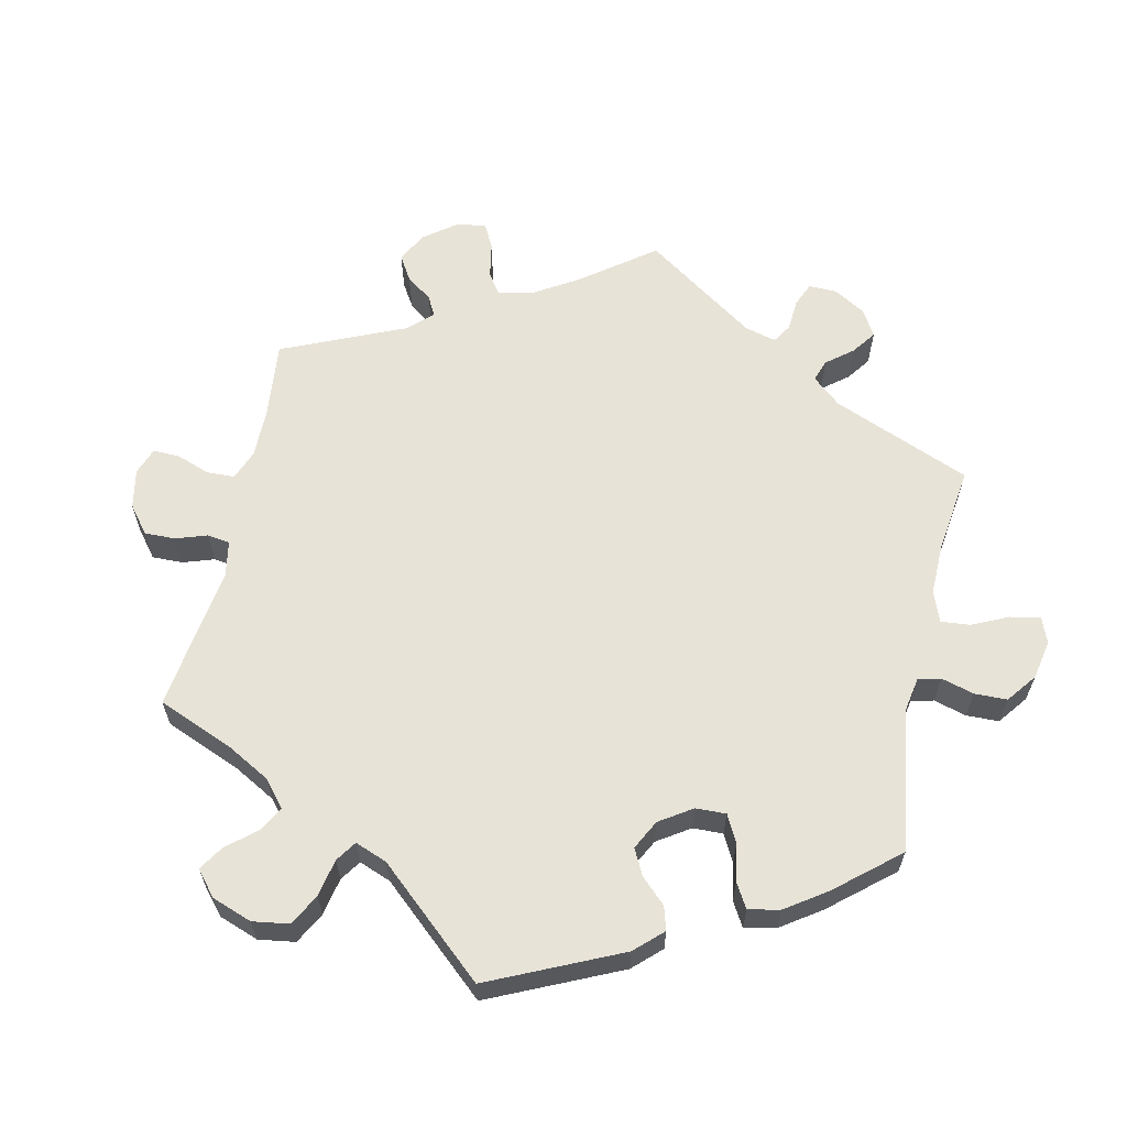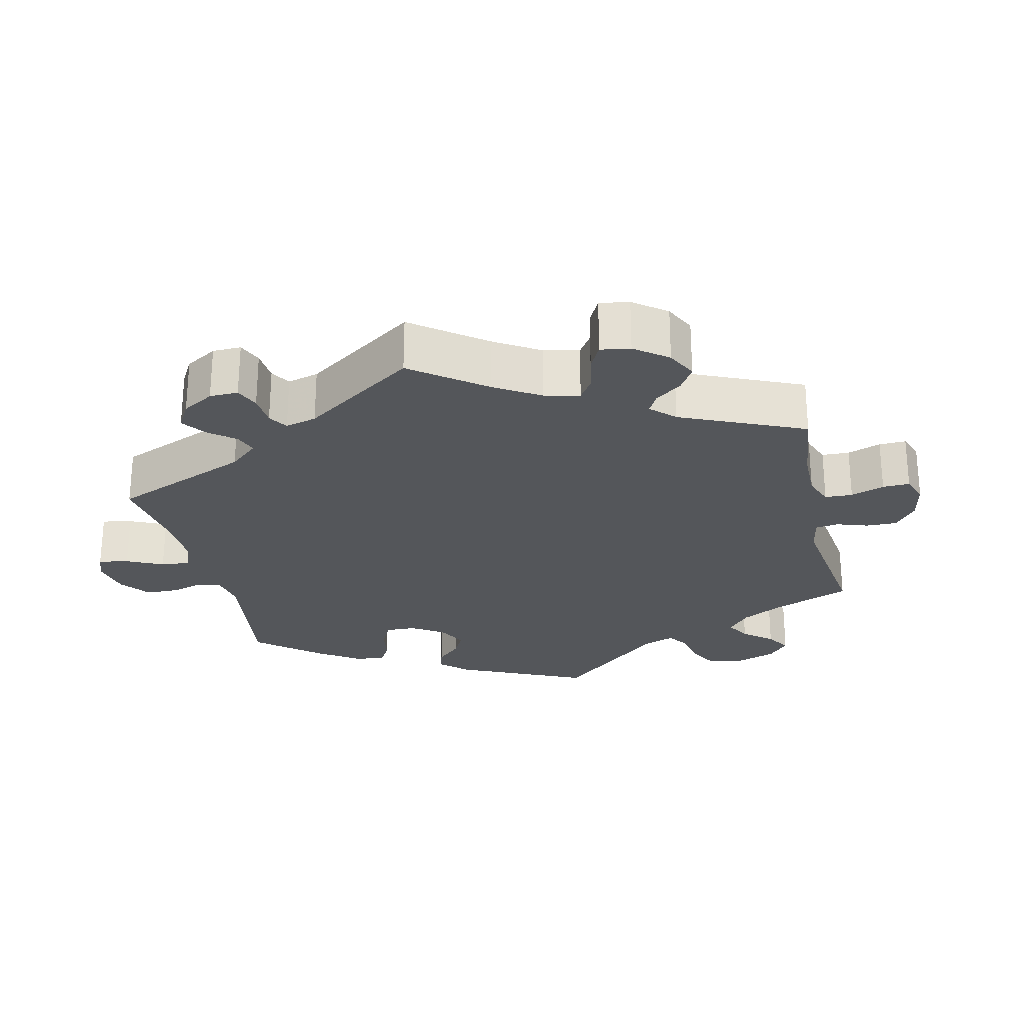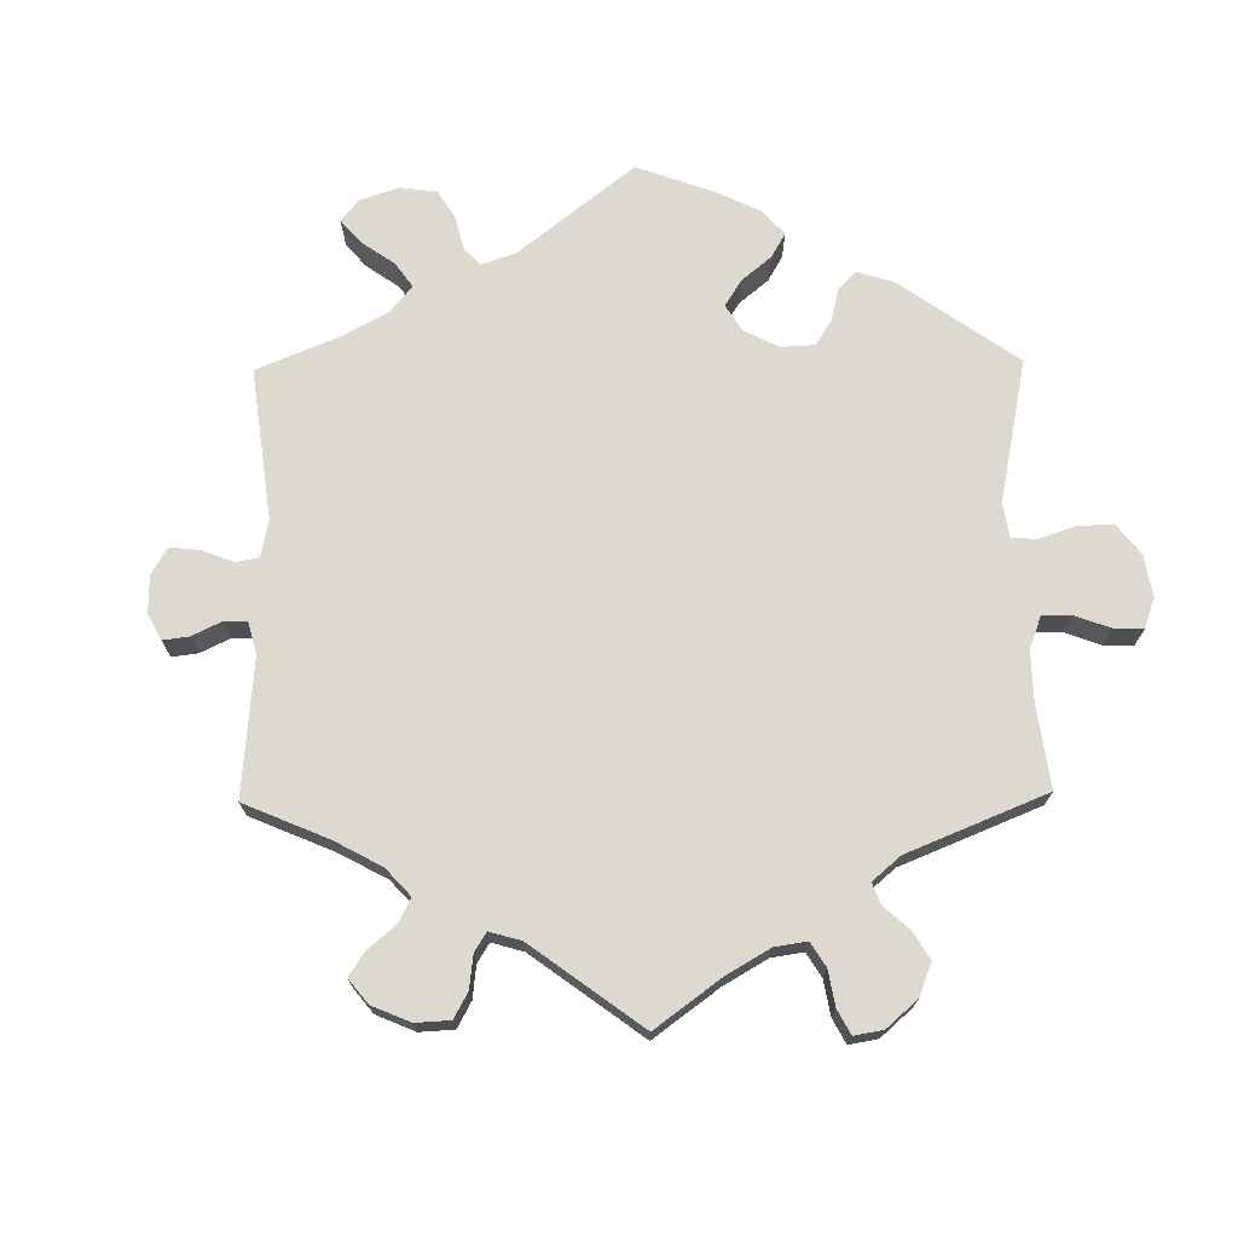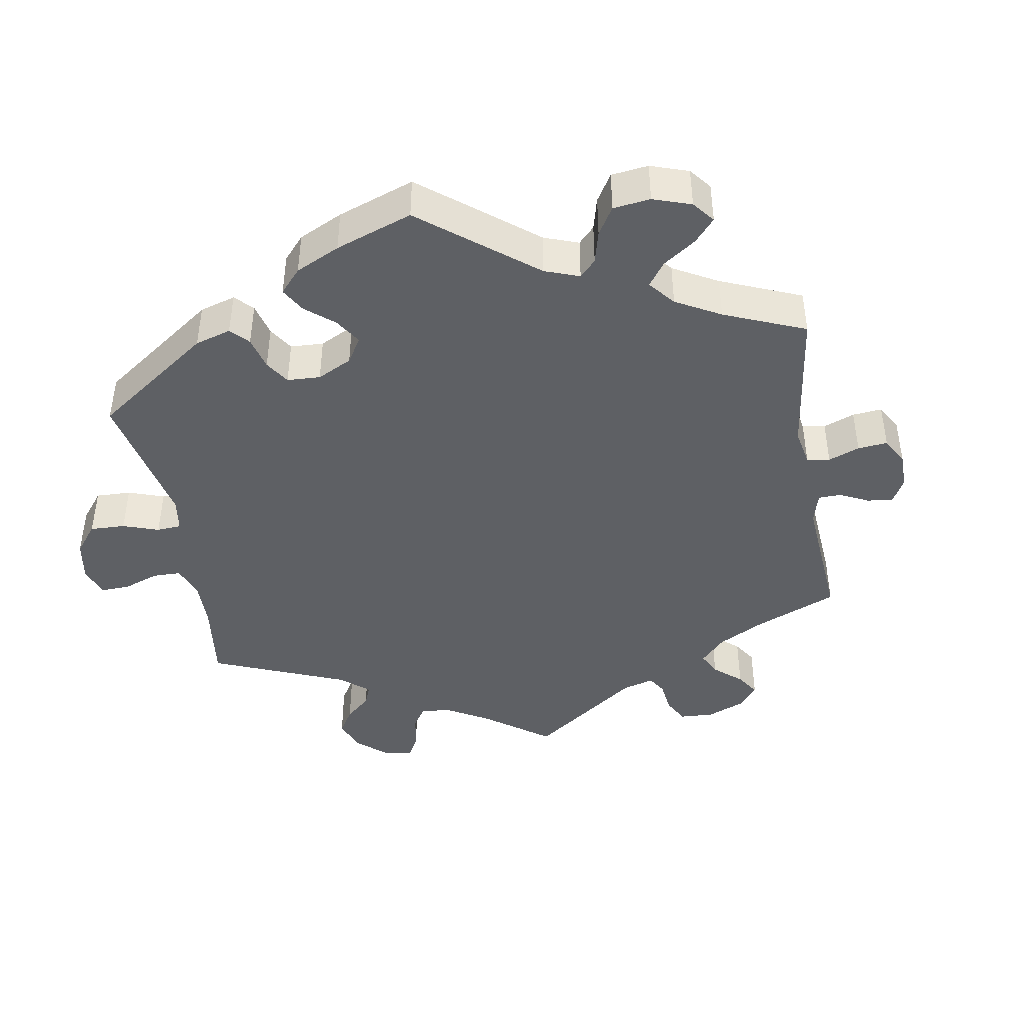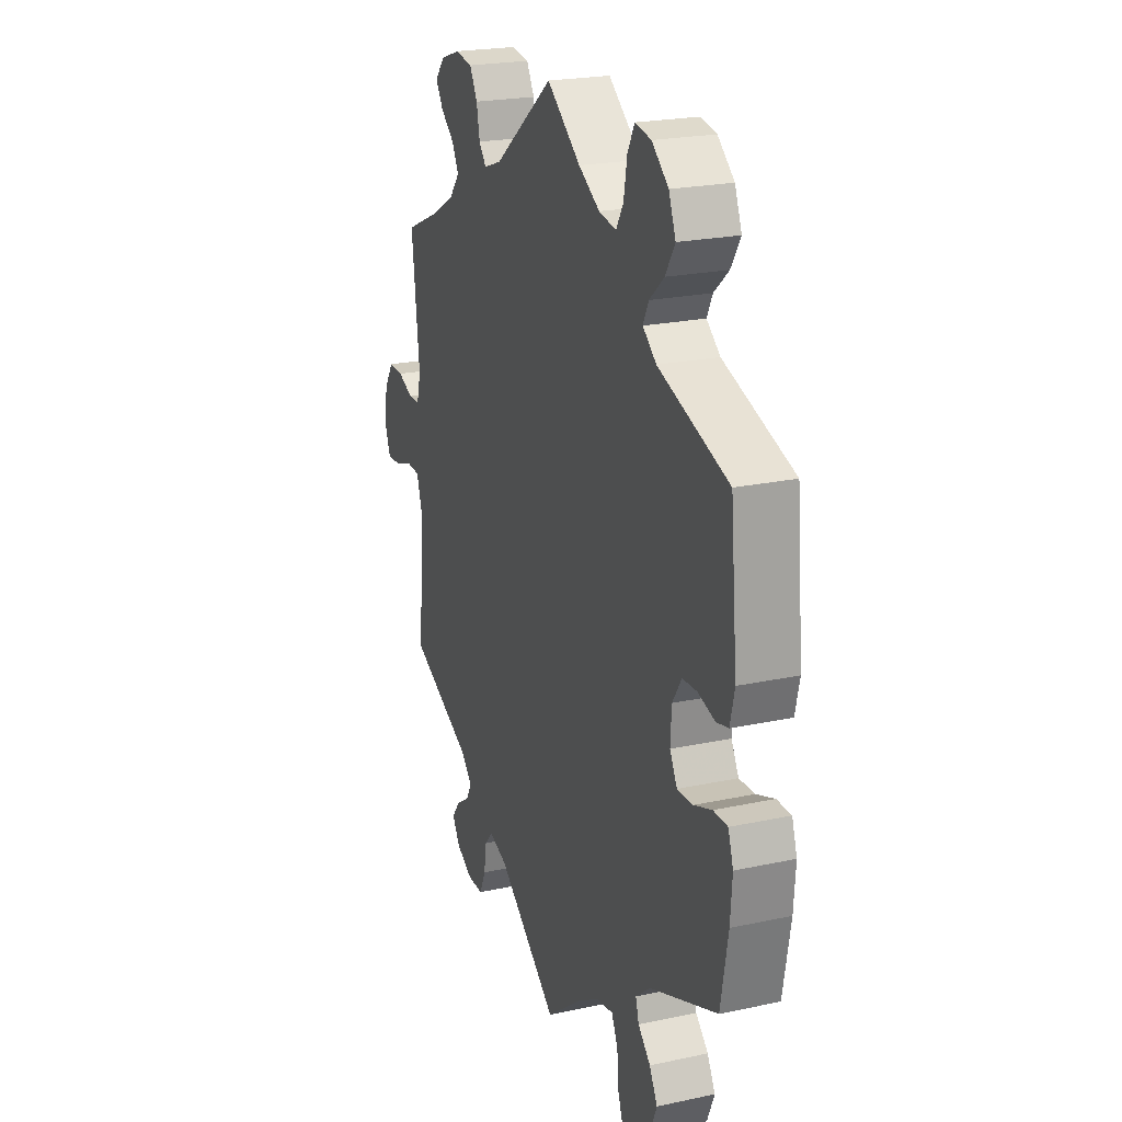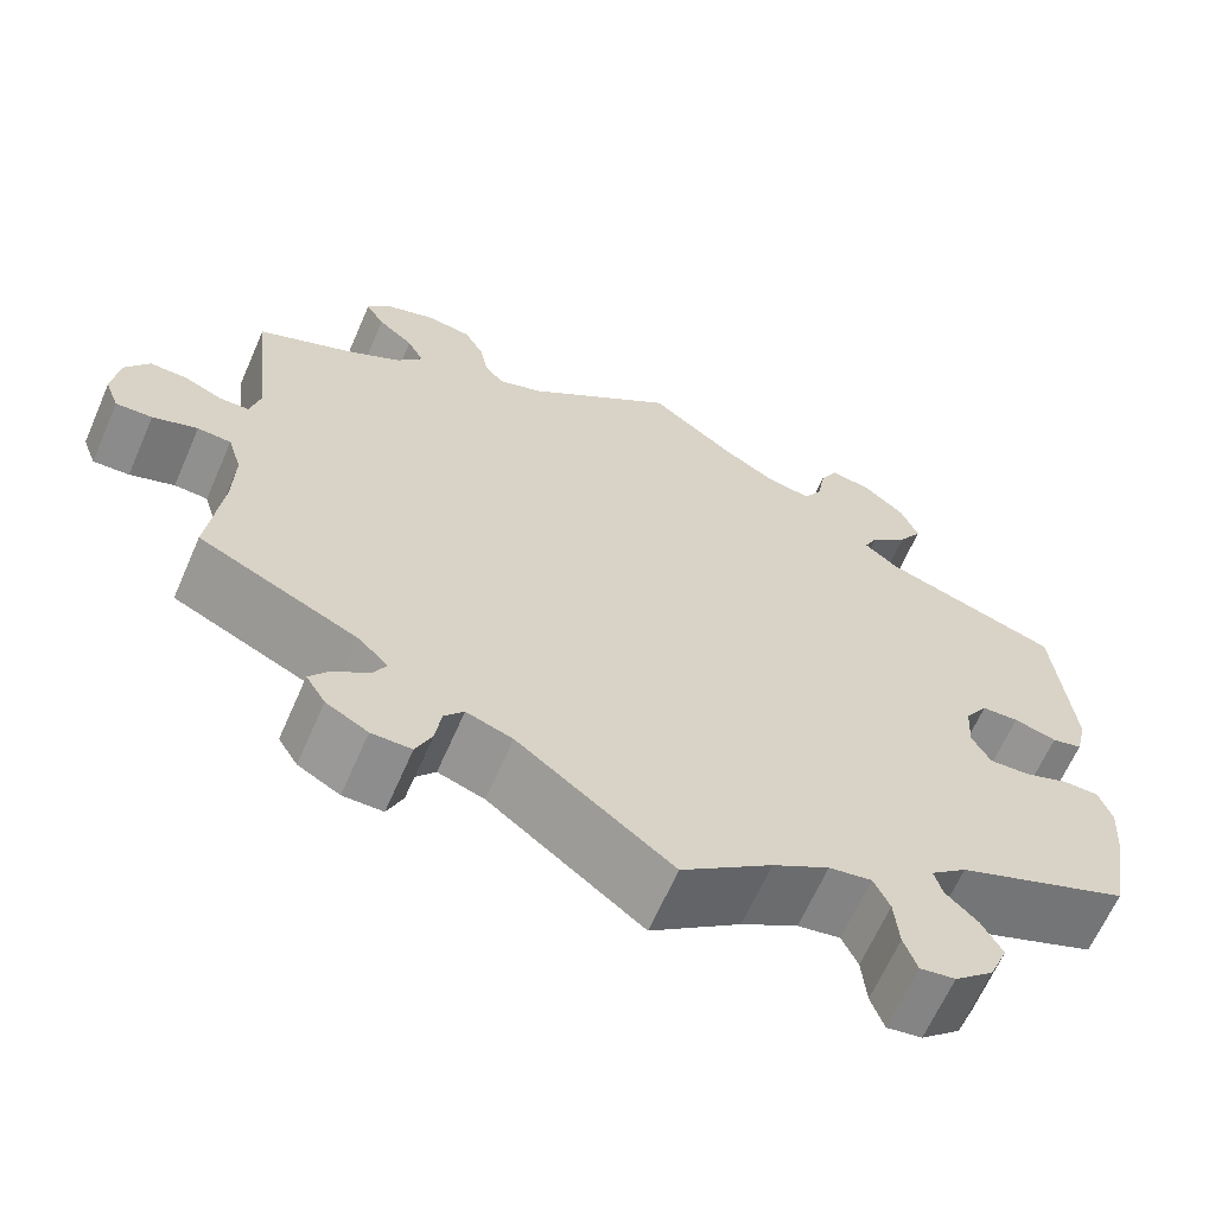
<metadata>
{"format":"obj","ext":"obj","renderer":"f3d","projection":"perspective","resolution":1024,"background":"white","views":[{"elev":61.7,"azim":72.3,"up":"+Y"},{"elev":-25.6,"azim":-107.2,"up":"+Y"},{"elev":71.7,"azim":-60.8,"up":"+Y"},{"elev":-42.8,"azim":129.6,"up":"+Y"},{"elev":22.2,"azim":69.4,"up":"+Z"},{"elev":-64.7,"azim":-23.6,"up":"+Z"}]}
</metadata>
<code>
v 0.314 0.07 -0.363
v 0.275 0.07 -0.396
v 0.284 0.07 -0.427
v 0.318 0.07 -0.46
v 0.34 0.07 -0.5
v 0.32 0.07 -0.548
v 0.278 0.07 -0.585
v 0.24 0.07 -0.591
v 0.226 0.07 -0.551
v 0.221 0.07 -0.495
v 0.204 0.07 -0.458
v 0.158 0.07 -0.466
v 0.097 0.07 -0.503
v 0 0.07 -0.578
v -0.166 0.07 -0.451
v -0.216 0.07 -0.434
v -0.237 0.07 -0.459
v -0.244 0.07 -0.505
v -0.261 0.07 -0.543
v -0.304 0.07 -0.543
v -0.349 0.07 -0.518
v -0.37 0.07 -0.484
v -0.348 0.07 -0.455
v -0.311 0.07 -0.43
v -0.296 0.07 -0.402
v -0.328 0.07 -0.37
v -0.5 0.07 -0.289
v -0.485 0.07 -0.165
v -0.483 0.07 -0.091
v -0.498 0.07 -0.043
v -0.534 0.07 -0.041
v -0.582 0.07 -0.058
v -0.621 0.07 -0.06
v -0.636 0.07 -0.021
v -0.629 0.07 0.036
v -0.603 0.07 0.076
v -0.563 0.07 0.075
v -0.521 0.07 0.057
v -0.49 0.07 0.058
v -0.479 0.07 0.102
v -0.5 0.07 0.289
v -0.398 0.07 0.334
v -0.339 0.07 0.368
v -0.311 0.07 0.403
v -0.329 0.07 0.437
v -0.367 0.07 0.469
v -0.387 0.07 0.501
v -0.361 0.07 0.532
v -0.308 0.07 0.55
v -0.26 0.07 0.543
v -0.239 0.07 0.505
v -0.23 0.07 0.46
v -0.21 0.07 0.435
v -0.162 0.07 0.452
v 0 0.07 0.578
v 0.092 0.07 0.507
v 0.15 0.07 0.472
v 0.197 0.07 0.464
v 0.217 0.07 0.498
v 0.226 0.07 0.55
v 0.245 0.07 0.586
v 0.289 0.07 0.578
v 0.334 0.07 0.54
v 0.353 0.07 0.492
v 0.327 0.07 0.45
v 0.287 0.07 0.415
v 0.272 0.07 0.384
v 0.309 0.07 0.354
v 0.5 0.07 0.29
v 0.519 0.07 0.091
v 0.507 0.07 0.04
v 0.474 0.07 0.032
v 0.428 0.07 0.045
v 0.388 0.07 0.043
v 0.363 0.07 0.004
v 0.36 0.07 -0.05
v 0.38 0.07 -0.087
v 0.423 0.07 -0.085
v 0.472 0.07 -0.067
v 0.511 0.07 -0.067
v 0.525 0.07 -0.109
v 0.52 0.07 -0.177
v 0.5 0.07 -0.289
v 0.314 0 -0.363
v 0.275 0 -0.396
v 0.284 0 -0.427
v 0.318 0 -0.46
v 0.34 0 -0.5
v 0.32 0 -0.548
v 0.278 0 -0.585
v 0.24 0 -0.591
v 0.226 0 -0.551
v 0.221 0 -0.495
v 0.204 0 -0.458
v 0.158 0 -0.466
v 0.097 0 -0.503
v 0 0 -0.578
v -0.166 0 -0.451
v -0.216 0 -0.434
v -0.237 0 -0.459
v -0.244 0 -0.505
v -0.261 0 -0.543
v -0.304 0 -0.543
v -0.349 0 -0.518
v -0.37 0 -0.484
v -0.348 0 -0.455
v -0.311 0 -0.43
v -0.296 0 -0.402
v -0.328 0 -0.37
v -0.5 0 -0.289
v -0.485 0 -0.165
v -0.483 0 -0.091
v -0.498 0 -0.043
v -0.534 0 -0.041
v -0.582 0 -0.058
v -0.621 0 -0.06
v -0.636 0 -0.021
v -0.629 0 0.036
v -0.603 0 0.076
v -0.563 0 0.075
v -0.521 0 0.057
v -0.49 0 0.058
v -0.479 0 0.102
v -0.5 0 0.289
v -0.398 0 0.334
v -0.339 0 0.368
v -0.311 0 0.403
v -0.329 0 0.437
v -0.367 0 0.469
v -0.387 0 0.501
v -0.361 0 0.532
v -0.308 0 0.55
v -0.26 0 0.543
v -0.239 0 0.505
v -0.23 0 0.46
v -0.21 0 0.435
v -0.162 0 0.452
v 0 0 0.578
v 0.092 0 0.507
v 0.15 0 0.472
v 0.197 0 0.464
v 0.217 0 0.498
v 0.226 0 0.55
v 0.245 0 0.586
v 0.289 0 0.578
v 0.334 0 0.54
v 0.353 0 0.492
v 0.327 0 0.45
v 0.287 0 0.415
v 0.272 0 0.384
v 0.309 0 0.354
v 0.5 0 0.29
v 0.519 0 0.091
v 0.507 0 0.04
v 0.474 0 0.032
v 0.428 0 0.045
v 0.388 0 0.043
v 0.363 0 0.004
v 0.36 0 -0.05
v 0.38 0 -0.087
v 0.423 0 -0.085
v 0.472 0 -0.067
v 0.511 0 -0.067
v 0.525 0 -0.109
v 0.52 0 -0.177
v 0.5 0 -0.289
f 82 83 1
f 81 82 1 2
f 78 79 80 81
f 77 78 81 2
f 76 77 2
f 75 76 2
f 70 71 72 73
f 68 69 70 73
f 67 68 73 74
f 63 64 65 66
f 63 66 67
f 62 63 67
f 59 60 61 62
f 58 59 62 67
f 57 58 67 74
f 54 55 56
f 53 54 56 57
f 49 50 51 52
f 49 52 53
f 48 49 53
f 45 46 47 48
f 44 45 48 53
f 43 44 53 57
f 40 41 42
f 39 40 42 43
f 35 36 37 38
f 35 38 39
f 34 35 39
f 31 32 33 34
f 30 31 34 39
f 29 30 39 43
f 26 27 28
f 25 26 28 29
f 21 22 23 24
f 21 24 25
f 20 21 25
f 17 18 19 20
f 17 20 25
f 16 17 25 29
f 13 14 15
f 12 13 15 16
f 11 12 16 29
f 7 8 9 10
f 7 10 11
f 6 7 11
f 3 4 5 6
f 3 6 11
f 2 3 11 29
f 43 57 74 75
f 2 29 43 75
f 84 166 165
f 85 84 165 164
f 164 163 162 161
f 85 164 161 160
f 85 160 159
f 85 159 158
f 156 155 154 153
f 156 153 152 151
f 157 156 151 150
f 149 148 147 146
f 150 149 146
f 150 146 145
f 145 144 143 142
f 150 145 142 141
f 157 150 141 140
f 139 138 137
f 140 139 137 136
f 135 134 133 132
f 136 135 132
f 136 132 131
f 131 130 129 128
f 136 131 128 127
f 140 136 127 126
f 125 124 123
f 126 125 123 122
f 121 120 119 118
f 122 121 118
f 122 118 117
f 117 116 115 114
f 122 117 114 113
f 126 122 113 112
f 111 110 109
f 112 111 109 108
f 107 106 105 104
f 108 107 104
f 108 104 103
f 103 102 101 100
f 108 103 100
f 112 108 100 99
f 98 97 96
f 99 98 96 95
f 112 99 95 94
f 93 92 91 90
f 94 93 90
f 94 90 89
f 89 88 87 86
f 94 89 86
f 112 94 86 85
f 158 157 140 126
f 158 126 112 85
f 1 84 85 2
f 2 85 86 3
f 3 86 87 4
f 4 87 88 5
f 5 88 89 6
f 6 89 90 7
f 7 90 91 8
f 8 91 92 9
f 9 92 93 10
f 10 93 94 11
f 11 94 95 12
f 12 95 96 13
f 13 96 97 14
f 14 97 98 15
f 15 98 99 16
f 16 99 100 17
f 17 100 101 18
f 18 101 102 19
f 19 102 103 20
f 20 103 104 21
f 21 104 105 22
f 22 105 106 23
f 23 106 107 24
f 24 107 108 25
f 25 108 109 26
f 26 109 110 27
f 27 110 111 28
f 28 111 112 29
f 29 112 113 30
f 30 113 114 31
f 31 114 115 32
f 32 115 116 33
f 33 116 117 34
f 34 117 118 35
f 35 118 119 36
f 36 119 120 37
f 37 120 121 38
f 38 121 122 39
f 39 122 123 40
f 40 123 124 41
f 41 124 125 42
f 42 125 126 43
f 43 126 127 44
f 44 127 128 45
f 45 128 129 46
f 46 129 130 47
f 47 130 131 48
f 48 131 132 49
f 49 132 133 50
f 50 133 134 51
f 51 134 135 52
f 52 135 136 53
f 53 136 137 54
f 54 137 138 55
f 55 138 139 56
f 56 139 140 57
f 57 140 141 58
f 58 141 142 59
f 59 142 143 60
f 60 143 144 61
f 61 144 145 62
f 62 145 146 63
f 63 146 147 64
f 64 147 148 65
f 65 148 149 66
f 66 149 150 67
f 67 150 151 68
f 68 151 152 69
f 69 152 153 70
f 70 153 154 71
f 71 154 155 72
f 72 155 156 73
f 73 156 157 74
f 74 157 158 75
f 75 158 159 76
f 76 159 160 77
f 77 160 161 78
f 78 161 162 79
f 79 162 163 80
f 80 163 164 81
f 81 164 165 82
f 82 165 166 83
f 83 166 84 1

</code>
